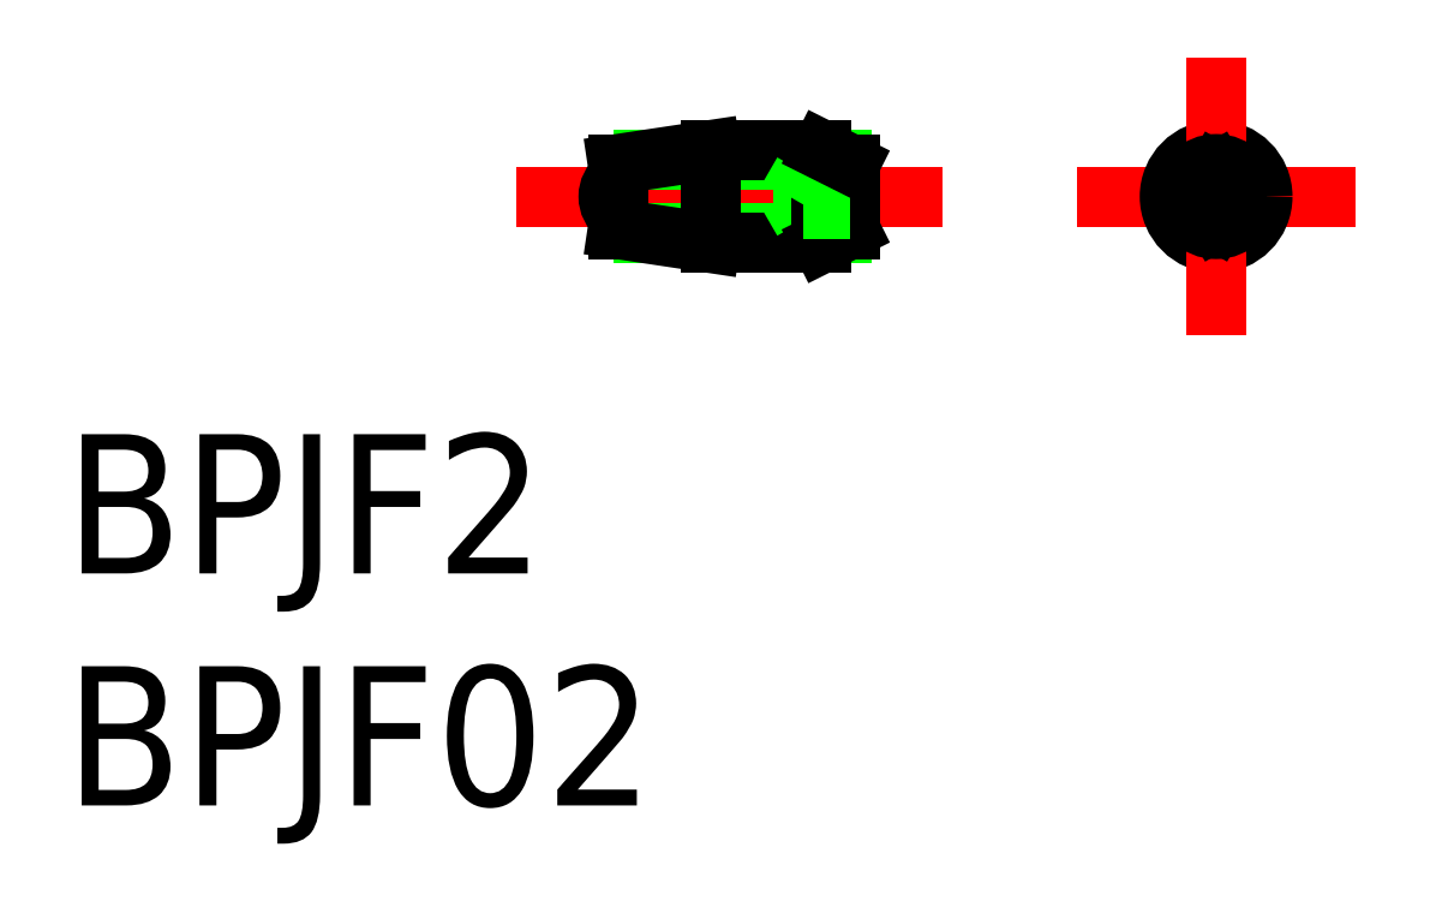
<metadata>
{"format":"dxf","ext":"dxf","renderer":"ezdxf+matplotlib","layout":"modelspace","background":"white","min_lineweight":24,"dpi":150}
</metadata>
<code>
0
SECTION
2
ENTITIES
0
LINE
8
CENTER
10
-15.1
20
0
30
0
11
-5.901
21
0
31
0
0
LINE
8
0
10
-12.34
20
0.7835
30
0
11
-8.068
21
0.7835
31
0
0
LINE
8
0
10
-12.34
20
-0.7835
30
0
11
-8.068
21
-0.7835
31
0
0
LINE
8
0
10
-10.9
20
-1
30
0
11
-8.501
21
-1
31
0
0
LINE
8
0
10
-10.9
20
1
30
0
11
-8.501
21
1
31
0
0
LINE
8
0
10
-12.9
20
0.7
30
0
11
-12.9
21
-0.7
31
0
0
LINE
8
0
10
-10.9
20
1
30
0
11
-10.9
21
-1
31
0
0
LINE
8
0
10
-10.9
20
-1
30
0
11
-12.9
21
-0.7
31
0
0
LINE
8
0
10
-10.9
20
1
30
0
11
-12.9
21
0.7
31
0
0
ARC
8
0
10
-12.6
20
0
30
0
40
0.5
50
126.9
51
233.1
0
LINE
8
CENTER
10
-3
20
0
30
0
11
3
21
0
31
0
0
CIRCLE
8
0
10
0
20
0
30
0
40
0.7835
0
CIRCLE
8
0
10
0
20
0
30
0
40
1
0
LINE
8
0
10
-8.901
20
-0.5196
30
0
11
-9.201
21
8.53e-14
31
0
0
LINE
8
0
10
-8.901
20
0.5196
30
0
11
-8.901
21
-0.5196
31
0
0
LINE
8
0
10
-7.901
20
0.7
30
0
11
-7.901
21
-0.7
31
0
0
LINE
8
0
10
-8.501
20
1
30
0
11
-8.501
21
-1
31
0
0
LINE
8
0
10
-7.901
20
-0.5196
30
0
11
-8.901
21
-0.5196
31
0
0
LINE
8
0
10
-7.901
20
-0.7
30
0
11
-8.501
21
-1
31
0
0
LINE
8
0
10
-9.201
20
8.68e-14
30
0
11
-8.901
21
0.5196
31
0
0
LINE
8
0
10
-7.901
20
0.5196
30
0
11
-8.901
21
0.5196
31
0
0
LINE
8
0
10
-7.901
20
0.2598
30
0
11
-8.901
21
0.2598
31
0
0
LINE
8
0
10
-7.901
20
-0.2598
30
0
11
-8.901
21
-0.2598
31
0
0
LINE
8
0
10
-7.901
20
0.7
30
0
11
-8.501
21
1
31
0
0
LINE
8
CENTER
10
0
20
3
30
0
11
0
21
-3
31
0
0
TEXT
8
0
10
-24.82
20
-8.121
30
0
40
3
1
BPJF2
0
TEXT
8
0
10
-24.82
20
-13.12
30
0
40
3
1
BPJF02
0
CIRCLE
8
0
10
0
20
0
30
0
40
0.7
0
CIRCLE
8
0
10
0
20
0
30
0
40
0.5196
0
LINE
8
0
10
0.45
20
0.2598
30
0
11
0
21
0.5196
31
0
0
LINE
8
0
10
0
20
0.5196
30
0
11
-0.45
21
0.2598
31
0
0
LINE
8
0
10
-0.45
20
0.2598
30
0
11
-0.45
21
-0.2598
31
0
0
LINE
8
0
10
-0.45
20
-0.2598
30
0
11
0
21
-0.5196
31
0
0
LINE
8
0
10
0
20
-0.5196
30
0
11
0.45
21
-0.2598
31
0
0
LINE
8
0
10
0.45
20
-0.2598
30
0
11
0.45
21
0.2598
31
0
0
ENDSEC
0
EOF

</code>
